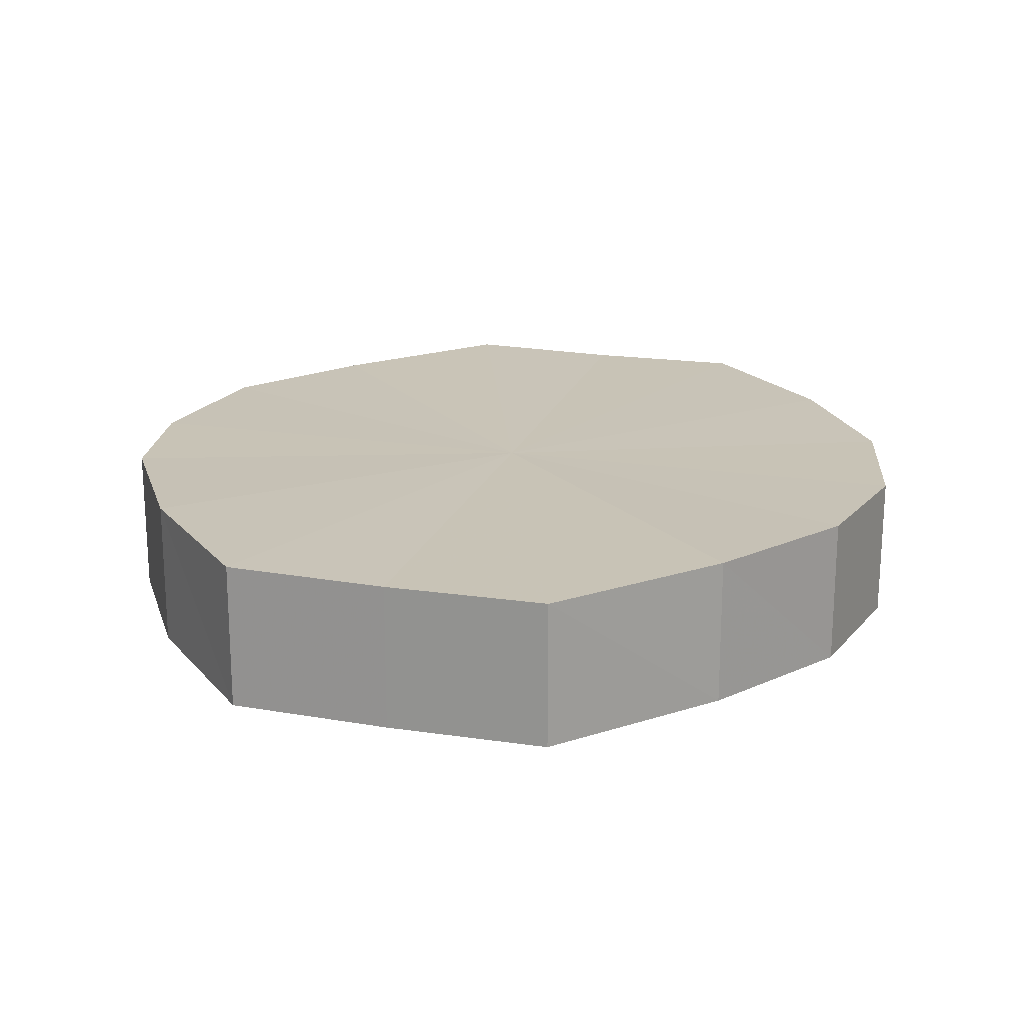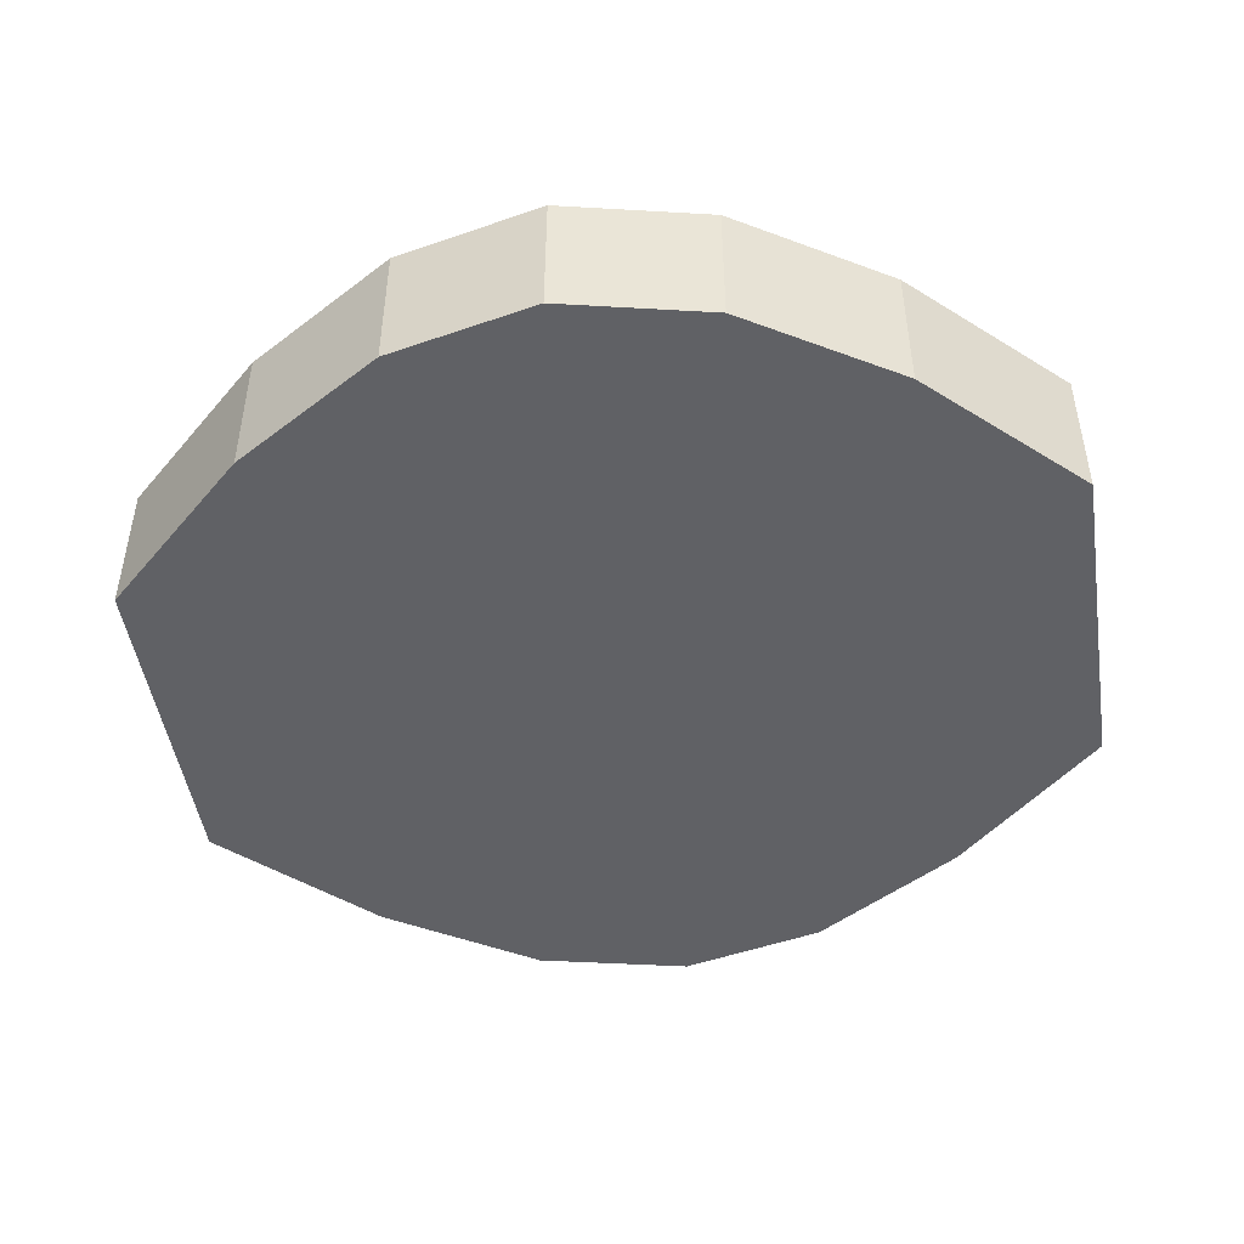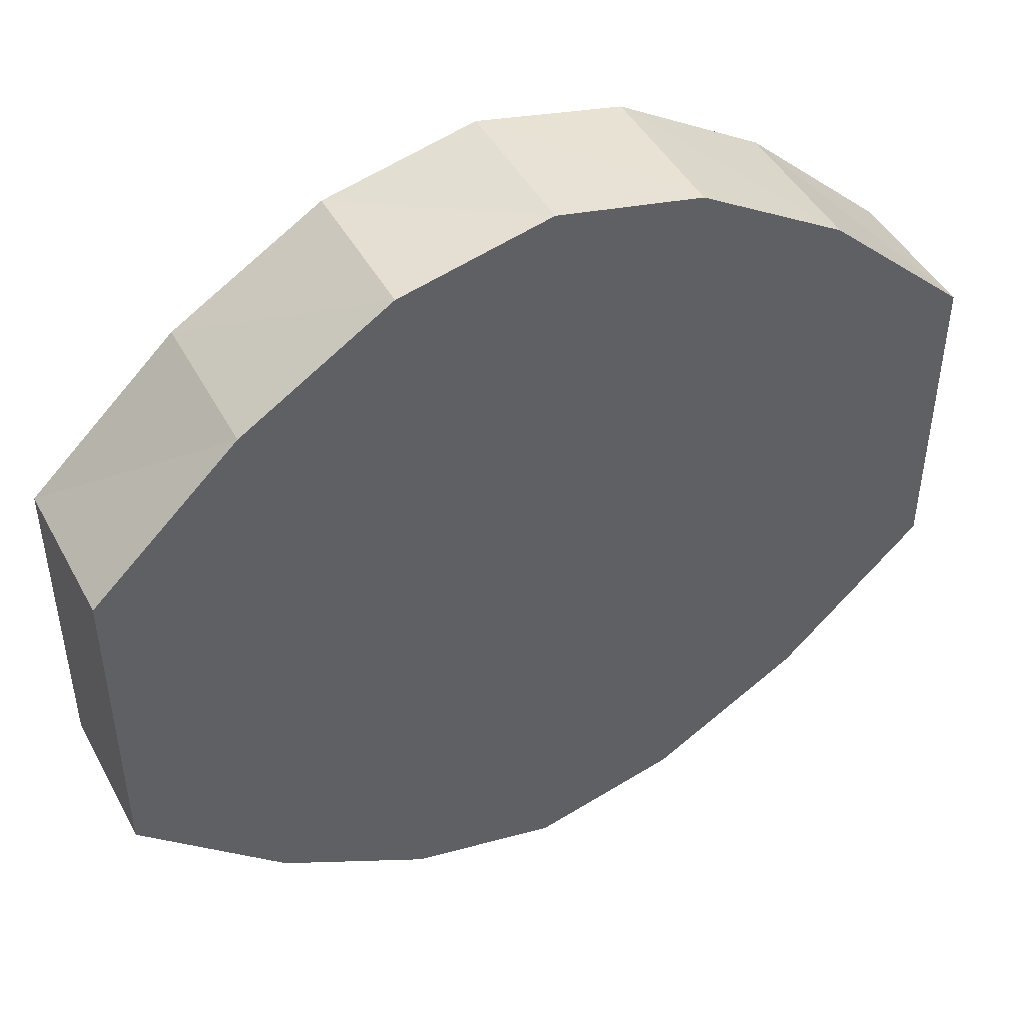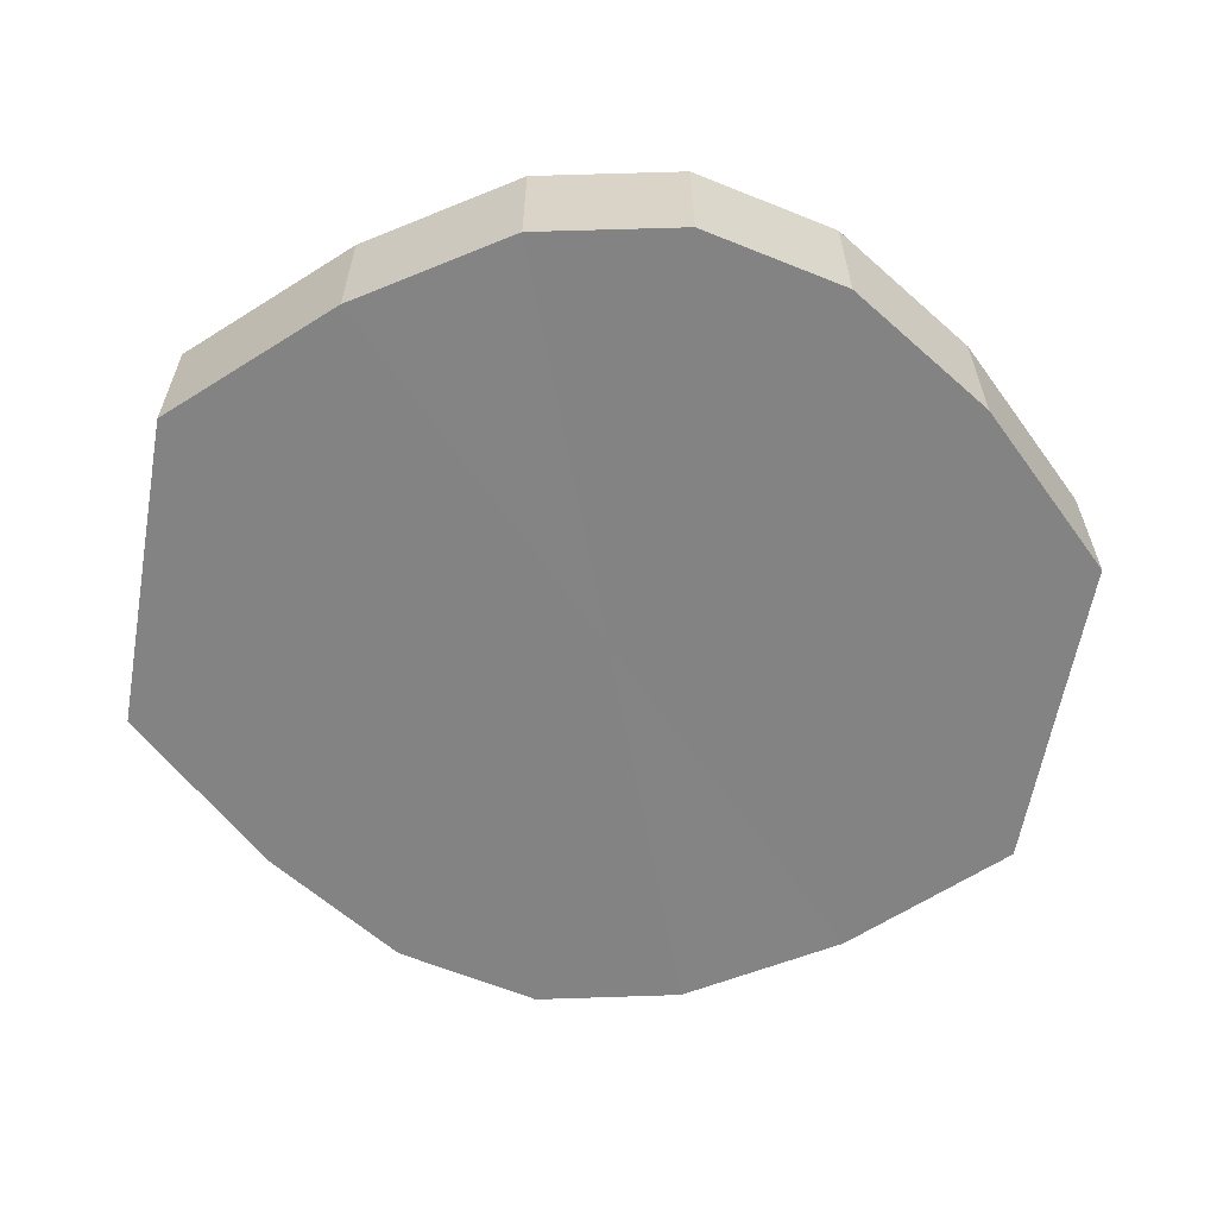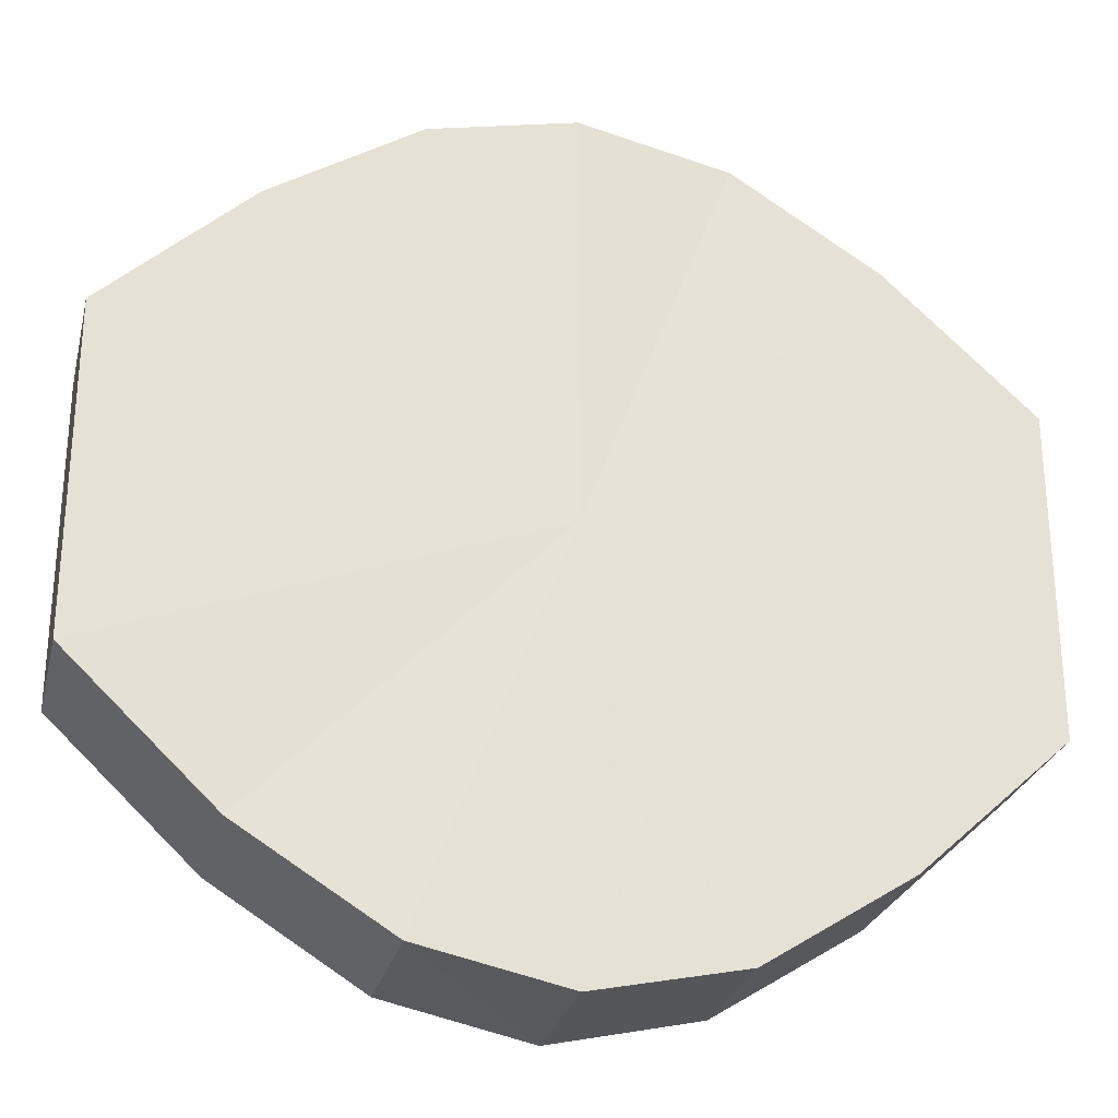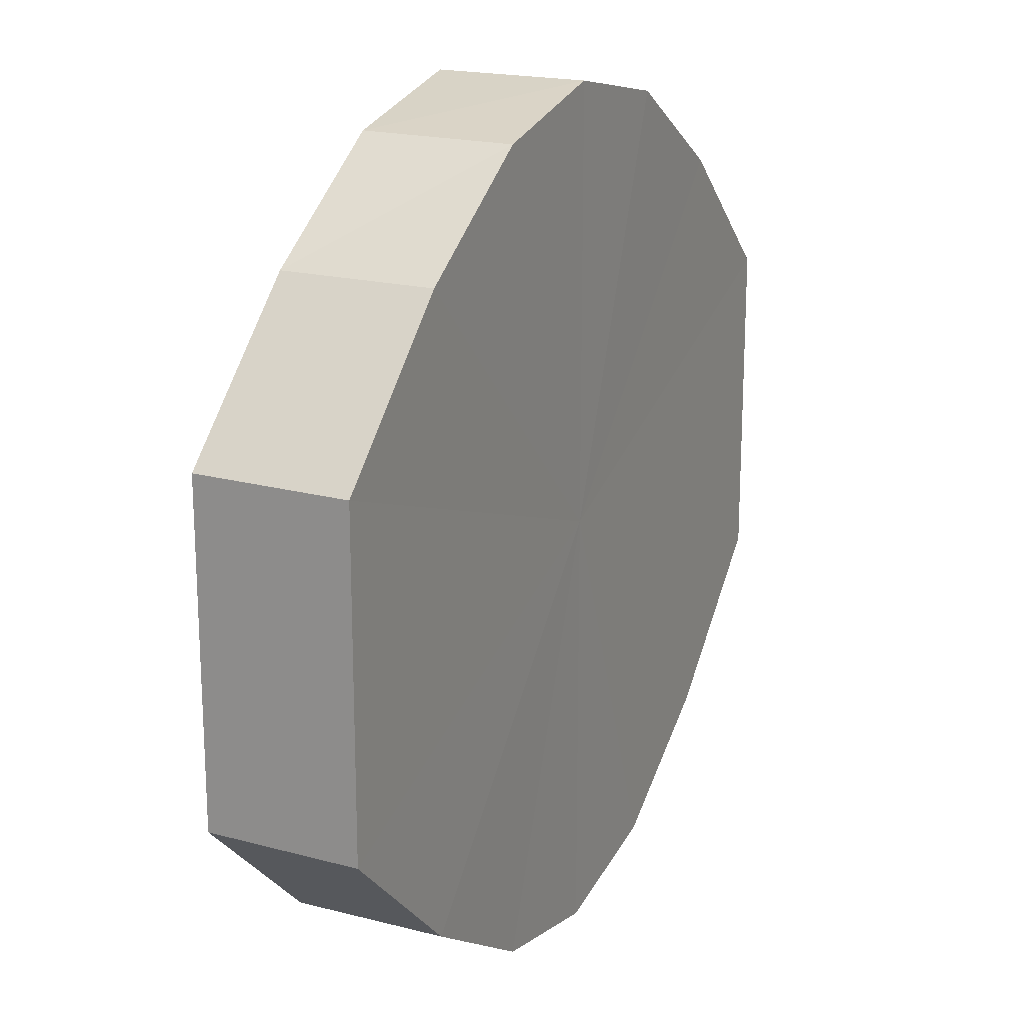
<metadata>
{"format":"obj","ext":"obj","renderer":"f3d","projection":"perspective","resolution":1024,"background":"white","views":[{"elev":19.5,"azim":-73.9,"up":"+Y"},{"elev":-47.7,"azim":-171.2,"up":"+Y"},{"elev":46.3,"azim":153.0,"up":"+Z"},{"elev":-61.1,"azim":169.9,"up":"+Y"},{"elev":-27.1,"azim":166.5,"up":"+Z"},{"elev":19.7,"azim":-64.0,"up":"+Z"}]}
</metadata>
<code>
o 918
v 2207 1876 14.12
v 2207 1876 14.14
v 2207 1876 14.12
v 2207 1876 14.15
v 2207 1876 14.14
v 2207 1876 14.11
v 2207 1876 14.11
v 2207 1876 14.15
v 2207 1876 14.15
v 2207 1876 14.1
v 2207 1876 14.1
v 2207 1876 14.15
v 2207 1876 14.15
v 2207 1876 14.1
v 2207 1876 14.1
v 2207 1876 14.15
v 2207 1876 14.15
v 2207 1876 14.1
v 2207 1876 14.1
v 2207 1876 14.15
v 2207 1876 14.15
v 2207 1876 14.1
v 2207 1876 14.1
v 2207 1876 14.14
v 2207 1876 14.15
v 2207 1876 14.1
v 2207 1876 14.1
v 2207 1876 14.12
v 2207 1876 14.14
v 2207 1876 14.11
v 2207 1876 14.11
v 2207 1876 14.12
v 2207 1876 14.12
v 2207 1876 14.14
v 2207 1876 14.14
v 2207 1876 14.15
v 2207 1876 14.15
v 2207 1876 14.11
v 2207 1876 14.12
v 2207 1876 14.1
v 2207 1876 14.11
v 2207 1876 14.15
v 2207 1876 14.15
v 2207 1876 14.1
v 2207 1876 14.1
v 2207 1876 14.1
v 2207 1876 14.1
v 2207 1876 14.15
v 2207 1876 14.15
v 2207 1876 14.1
v 2207 1876 14.1
v 2207 1876 14.1
v 2207 1876 14.1
v 2207 1876 14.15
v 2207 1876 14.15
v 2207 1876 14.11
v 2207 1876 14.1
v 2207 1876 14.12
v 2207 1876 14.11
v 2207 1876 14.15
v 2207 1876 14.15
v 2207 1876 14.14
v 2207 1876 14.12
v 2207 1876 14.14
v 2207 1876 14.12
v 2207 1876 14.14
v 2207 1876 14.12
v 2207 1876 14.15
v 2207 1876 14.11
v 2207 1876 14.15
v 2207 1876 14.1
v 2207 1876 14.15
v 2207 1876 14.1
v 2207 1876 14.15
v 2207 1876 14.1
v 2207 1876 14.15
v 2207 1876 14.1
v 2207 1876 14.14
v 2207 1876 14.1
v 2207 1876 14.12
v 2207 1876 14.11
v 2207 1876 14.12
v 2207 1876 14.12
v 2207 1876 14.14
v 2207 1876 14.11
v 2207 1876 14.15
v 2207 1876 14.1
v 2207 1876 14.15
v 2207 1876 14.1
v 2207 1876 14.15
v 2207 1876 14.1
v 2207 1876 14.15
v 2207 1876 14.1
v 2207 1876 14.15
v 2207 1876 14.1
v 2207 1876 14.14
v 2207 1876 14.11
v 2207 1876 14.12
f 1 2 3
f 2 4 5
f 6 1 7
f 4 8 9
f 10 6 11
f 8 12 13
f 14 10 15
f 12 16 17
f 18 14 19
f 16 20 21
f 22 18 23
f 20 24 25
f 26 22 27
f 24 28 29
f 30 26 31
f 28 30 32
f 33 34 35
f 35 36 37
f 38 39 33
f 40 41 38
f 37 42 43
f 44 45 40
f 46 47 44
f 43 48 49
f 50 51 46
f 52 53 50
f 49 54 55
f 56 57 52
f 58 59 56
f 55 60 61
f 62 63 58
f 61 64 62
f 65 66 67
f 65 68 66
f 65 67 69
f 65 70 68
f 65 69 71
f 65 72 70
f 65 71 73
f 65 74 72
f 65 73 75
f 65 76 74
f 65 75 77
f 65 78 76
f 65 77 79
f 65 80 78
f 65 79 81
f 65 81 80
f 82 83 84
f 82 85 83
f 82 84 86
f 82 87 85
f 82 86 88
f 82 89 87
f 82 88 90
f 82 91 89
f 82 90 92
f 82 93 91
f 82 92 94
f 82 95 93
f 82 94 96
f 82 97 95
f 82 96 98
f 82 98 97

</code>
